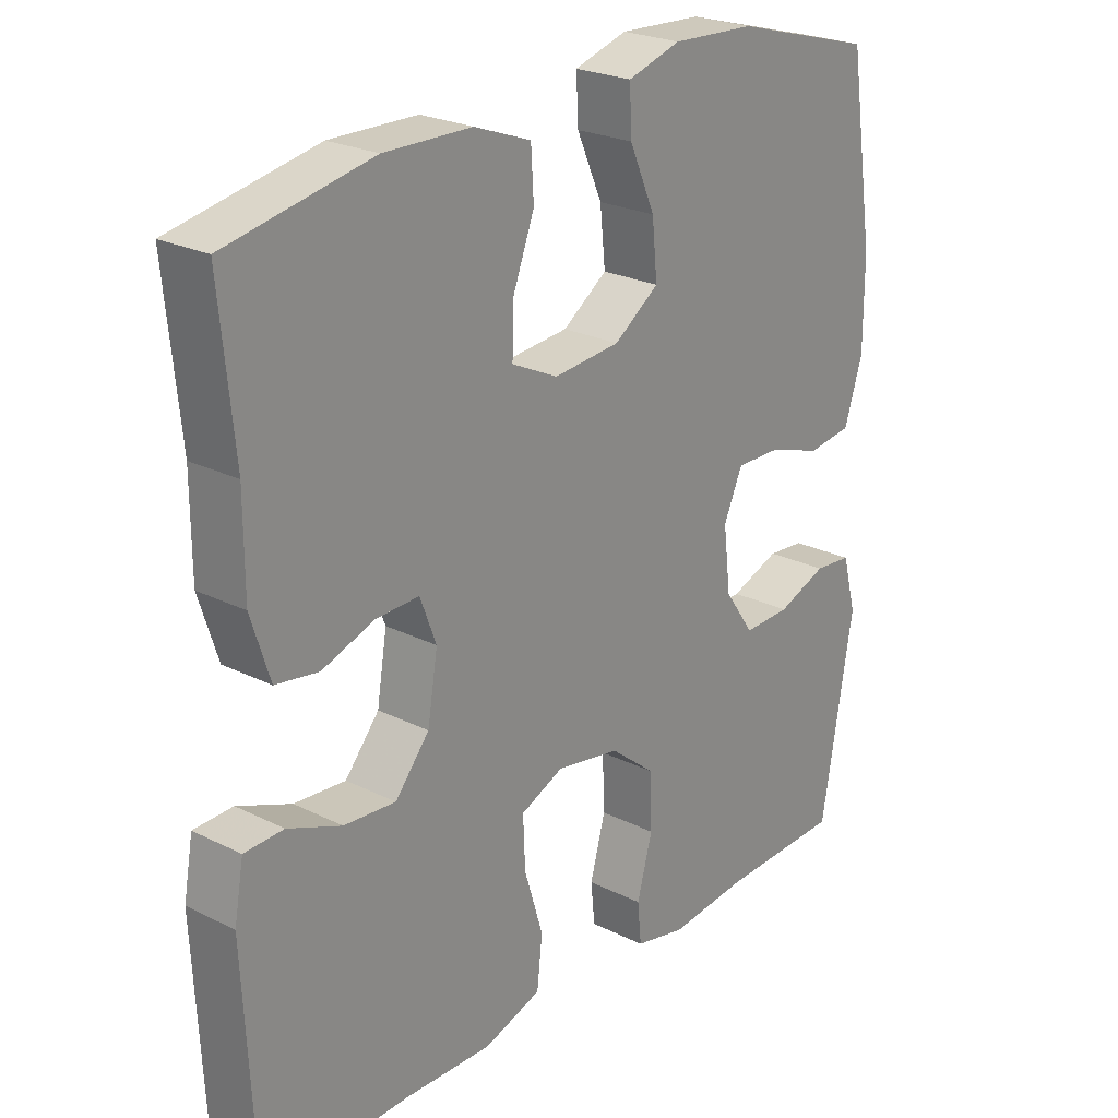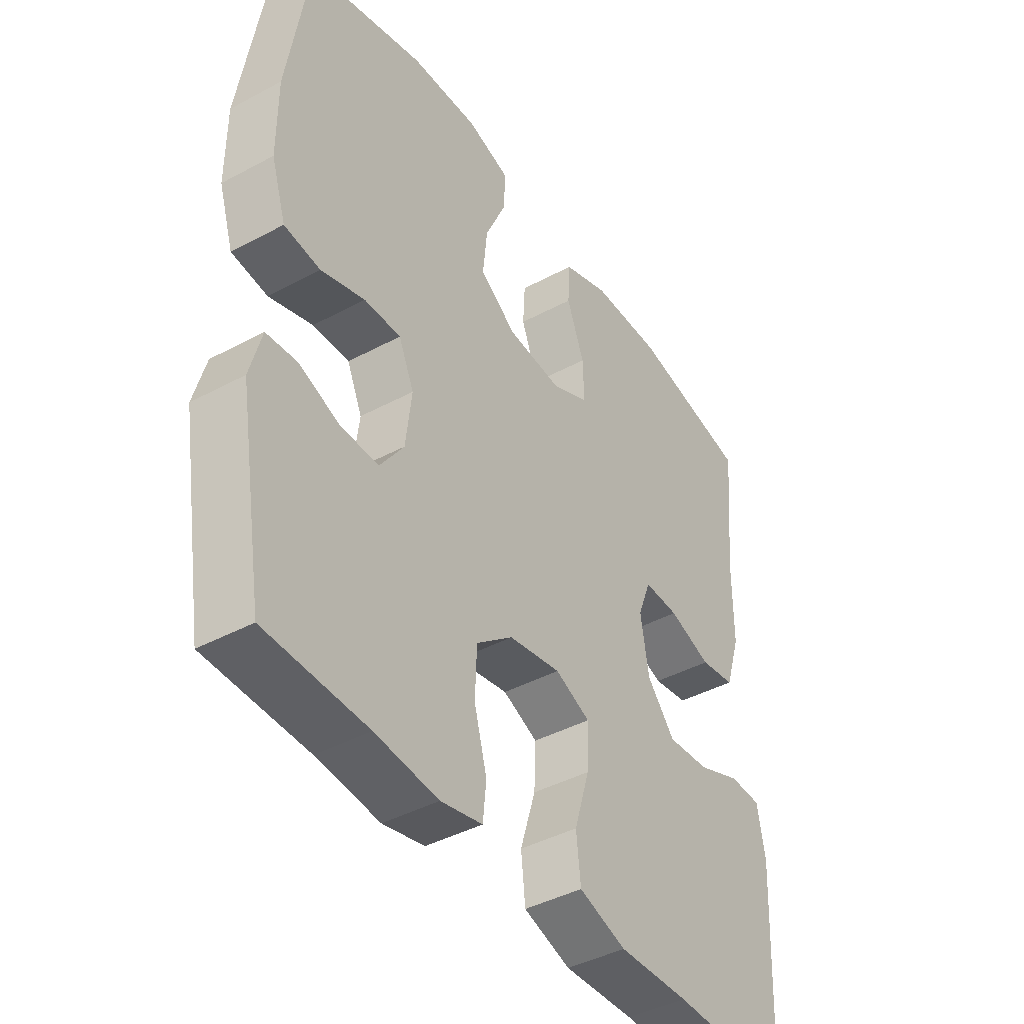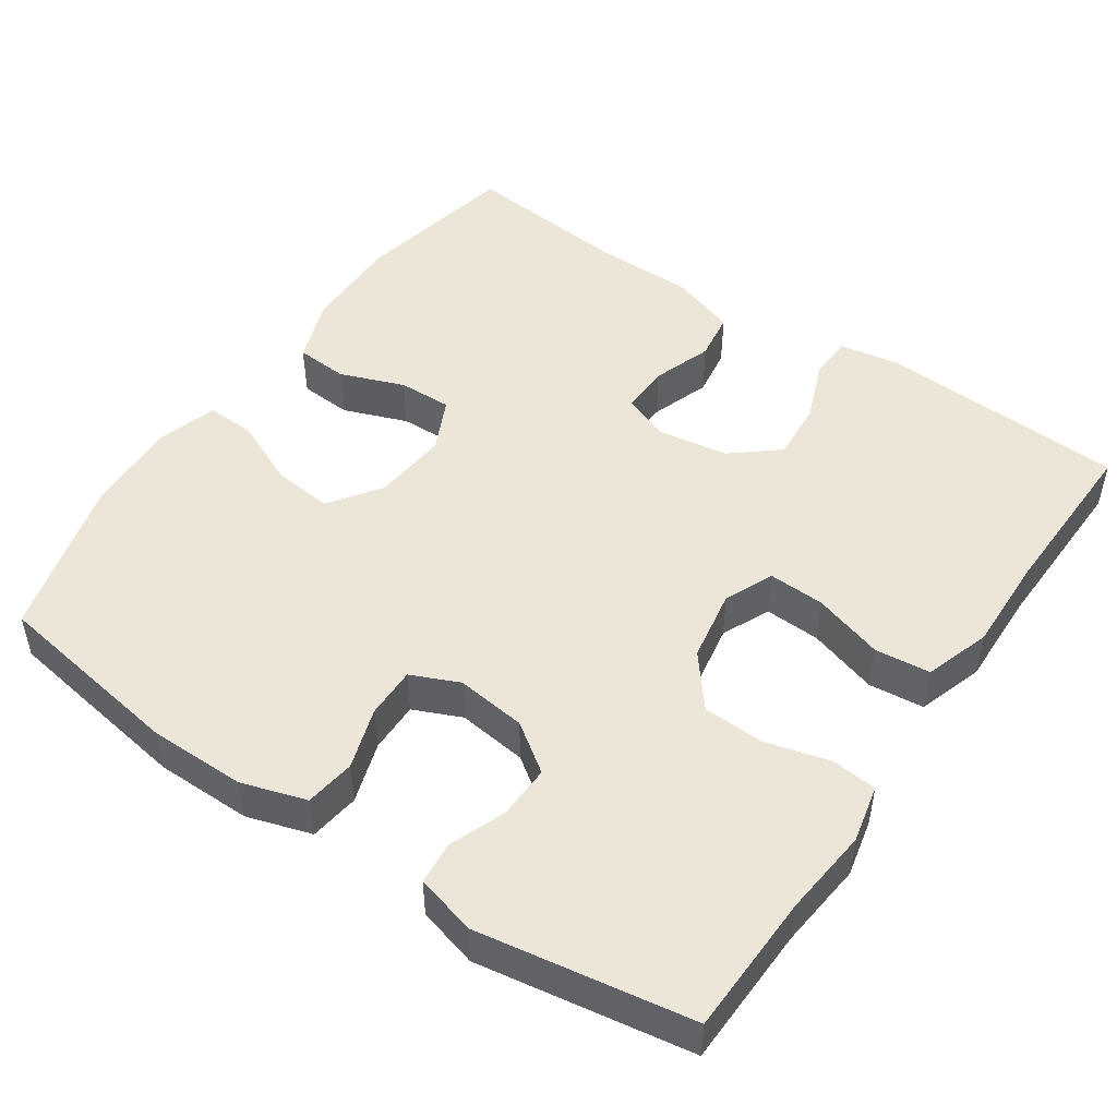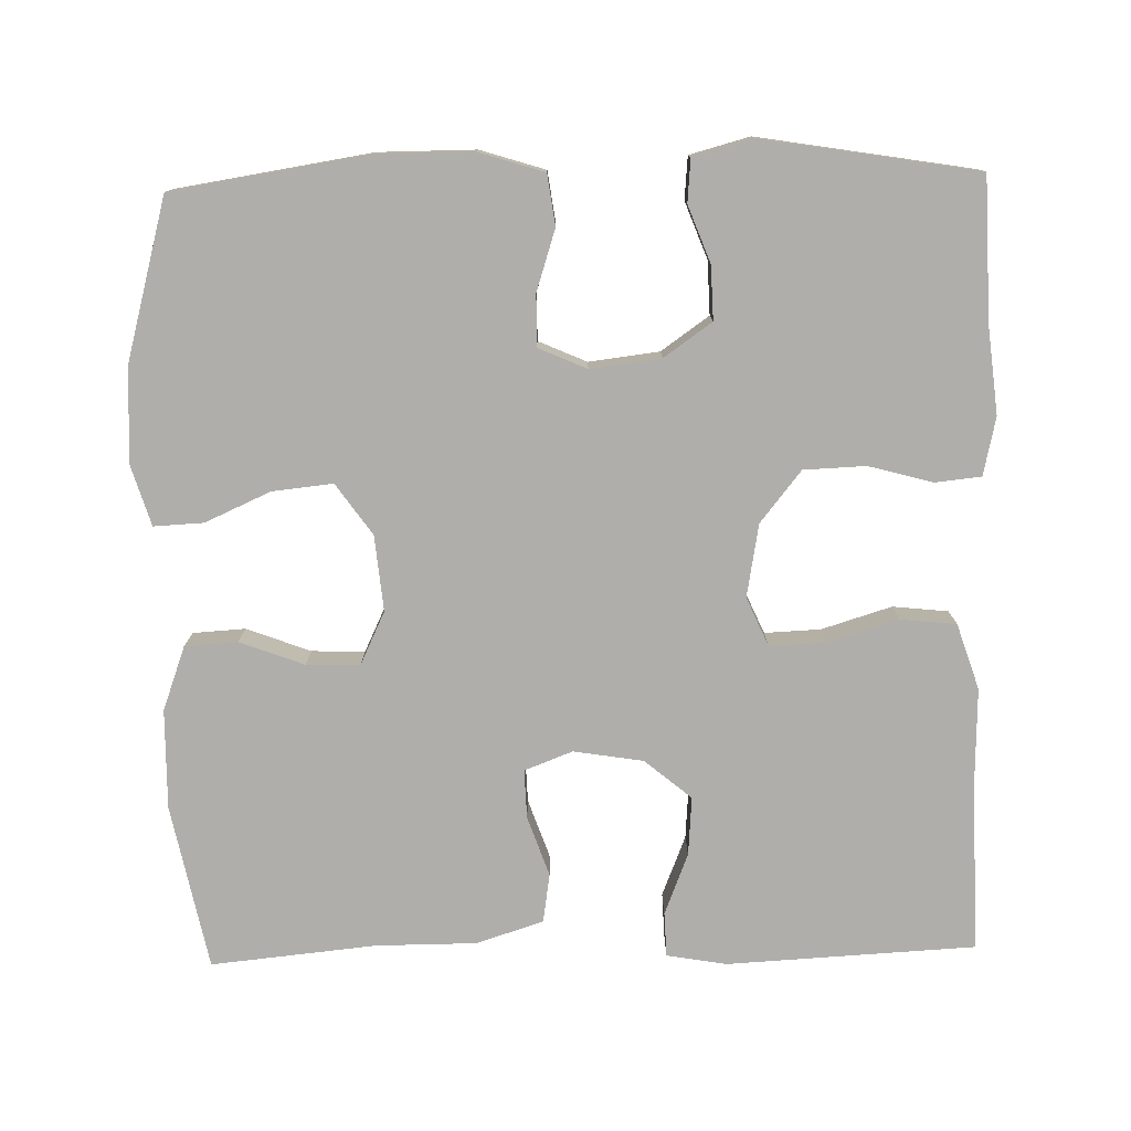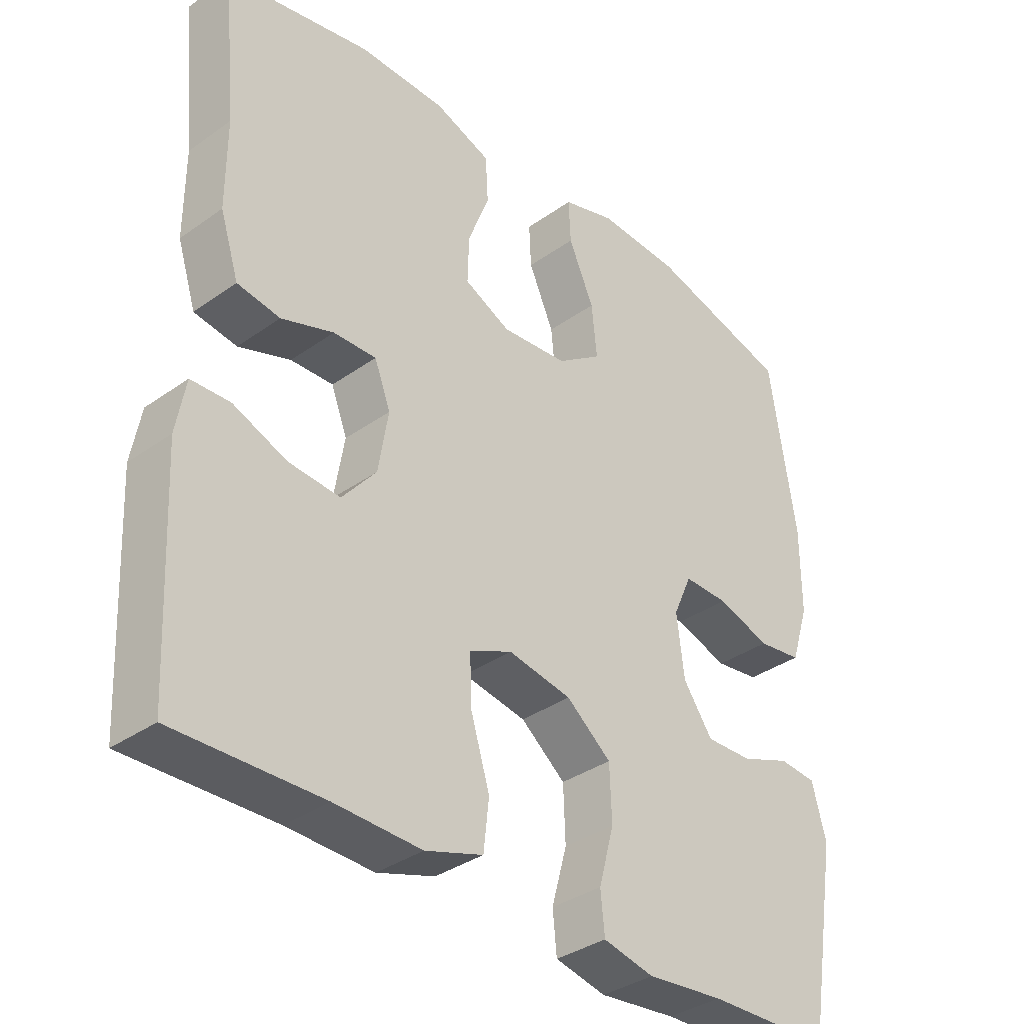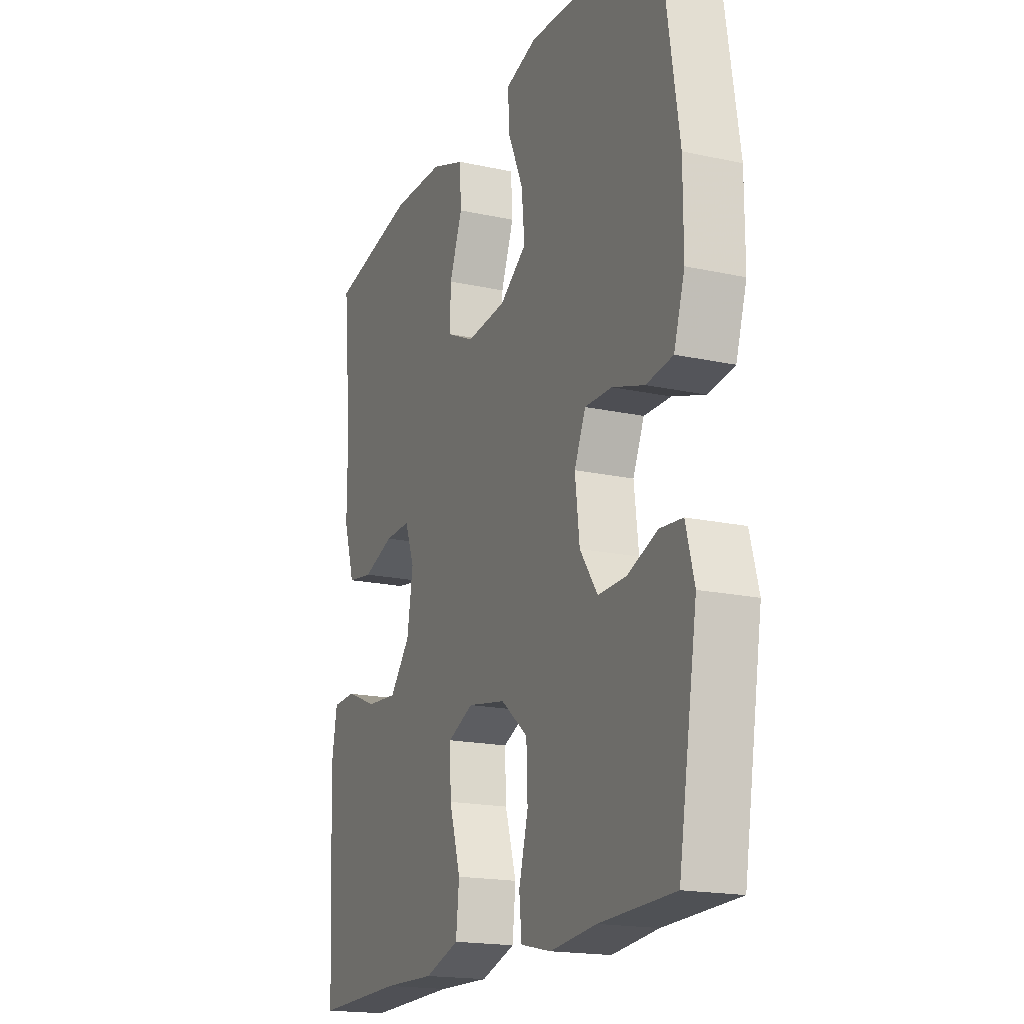
<metadata>
{"format":"obj","ext":"obj","renderer":"f3d","projection":"perspective","resolution":1024,"background":"white","views":[{"elev":24.1,"azim":-50.5,"up":"+Z"},{"elev":-42.3,"azim":122.8,"up":"+Z"},{"elev":49.0,"azim":124.5,"up":"+Y"},{"elev":-77.7,"azim":91.4,"up":"+Y"},{"elev":-35.5,"azim":-46.8,"up":"+Z"},{"elev":-18.2,"azim":67.0,"up":"+Z"}]}
</metadata>
<code>
v -0.5 0.07 0.5
v -0.284 0.07 0.543
v -0.154 0.07 0.541
v -0.07 0.07 0.51
v -0.066 0.07 0.441
v -0.098 0.07 0.357
v -0.1 0.07 0.287
v -0.031 0.07 0.254
v 0.068 0.07 0.263
v 0.135 0.07 0.31
v 0.127 0.07 0.389
v 0.089 0.07 0.475
v 0.086 0.07 0.54
v 0.165 0.07 0.564
v 0.289 0.07 0.558
v 0.5 0.07 0.5
v 0.539 0.07 0.246
v 0.539 0.07 0.119
v 0.512 0.07 0.034
v 0.446 0.07 0.025
v 0.366 0.07 0.051
v 0.299 0.07 0.052
v 0.271 0.07 -0.011
v 0.282 0.07 -0.103
v 0.326 0.07 -0.166
v 0.396 0.07 -0.164
v 0.47 0.07 -0.136
v 0.526 0.07 -0.141
v 0.547 0.07 -0.22
v 0.5 0.07 -0.5
v 0.315 0.07 -0.505
v 0.2 0.07 -0.517
v 0.124 0.07 -0.5
v 0.118 0.07 -0.44
v 0.141 0.07 -0.356
v 0.138 0.07 -0.275
v 0.071 0.07 -0.221
v -0.024 0.07 -0.204
v -0.088 0.07 -0.232
v -0.085 0.07 -0.306
v -0.057 0.07 -0.398
v -0.065 0.07 -0.471
v -0.151 0.07 -0.499
v -0.28 0.07 -0.495
v -0.5 0.07 -0.5
v -0.516 0.07 -0.174
v -0.502 0.07 -0.096
v -0.444 0.07 -0.094
v -0.364 0.07 -0.126
v -0.287 0.07 -0.132
v -0.236 0.07 -0.071
v -0.221 0.07 0.02
v -0.245 0.07 0.083
v -0.309 0.07 0.081
v -0.387 0.07 0.054
v -0.451 0.07 0.064
v -0.479 0.07 0.152
v -0.479 0.07 0.283
v -0.5 0 0.5
v -0.284 0 0.543
v -0.154 0 0.541
v -0.07 0 0.51
v -0.066 0 0.441
v -0.098 0 0.357
v -0.1 0 0.287
v -0.031 0 0.254
v 0.068 0 0.263
v 0.135 0 0.31
v 0.127 0 0.389
v 0.089 0 0.475
v 0.086 0 0.54
v 0.165 0 0.564
v 0.289 0 0.558
v 0.5 0 0.5
v 0.539 0 0.246
v 0.539 0 0.119
v 0.512 0 0.034
v 0.446 0 0.025
v 0.366 0 0.051
v 0.299 0 0.052
v 0.271 0 -0.011
v 0.282 0 -0.103
v 0.326 0 -0.166
v 0.396 0 -0.164
v 0.47 0 -0.136
v 0.526 0 -0.141
v 0.547 0 -0.22
v 0.5 0 -0.5
v 0.315 0 -0.505
v 0.2 0 -0.517
v 0.124 0 -0.5
v 0.118 0 -0.44
v 0.141 0 -0.356
v 0.138 0 -0.275
v 0.071 0 -0.221
v -0.024 0 -0.204
v -0.088 0 -0.232
v -0.085 0 -0.306
v -0.057 0 -0.398
v -0.065 0 -0.471
v -0.151 0 -0.499
v -0.28 0 -0.495
v -0.5 0 -0.5
v -0.516 0 -0.174
v -0.502 0 -0.096
v -0.444 0 -0.094
v -0.364 0 -0.126
v -0.287 0 -0.132
v -0.236 0 -0.071
v -0.221 0 0.02
v -0.245 0 0.083
v -0.309 0 0.081
v -0.387 0 0.054
v -0.451 0 0.064
v -0.479 0 0.152
v -0.479 0 0.283
f 56 57 58
f 55 56 58
f 54 55 58
f 4 5 6
f 3 4 6
f 2 3 6
f 1 2 6
f 58 1 6
f 54 58 6
f 53 54 6
f 52 53 6 7
f 51 52 7 8
f 47 48 49
f 46 47 49
f 45 46 49
f 44 45 49
f 44 49 50
f 43 44 50
f 42 43 50
f 41 42 50
f 40 41 50
f 39 40 50 51
f 33 34 35
f 32 33 35
f 31 32 35
f 31 35 36
f 30 31 36
f 29 30 36
f 28 29 36
f 27 28 36
f 26 27 36
f 25 26 36 37
f 19 20 21
f 18 19 21
f 17 18 21
f 16 17 21
f 15 16 21
f 14 15 21
f 13 14 21
f 12 13 21
f 11 12 21
f 10 11 21 22
f 9 10 22 23
f 8 9 23
f 51 8 23
f 39 51 23
f 38 39 23
f 37 38 23 24
f 24 25 37
f 116 115 114
f 116 114 113
f 116 113 112
f 64 63 62
f 64 62 61
f 64 61 60
f 64 60 59
f 64 59 116
f 64 116 112
f 64 112 111
f 65 64 111 110
f 66 65 110 109
f 107 106 105
f 107 105 104
f 107 104 103
f 107 103 102
f 108 107 102
f 108 102 101
f 108 101 100
f 108 100 99
f 108 99 98
f 109 108 98 97
f 93 92 91
f 93 91 90
f 93 90 89
f 94 93 89
f 94 89 88
f 94 88 87
f 94 87 86
f 94 86 85
f 94 85 84
f 95 94 84 83
f 79 78 77
f 79 77 76
f 79 76 75
f 79 75 74
f 79 74 73
f 79 73 72
f 79 72 71
f 79 71 70
f 79 70 69
f 80 79 69 68
f 81 80 68 67
f 81 67 66
f 81 66 109
f 81 109 97
f 81 97 96
f 82 81 96 95
f 95 83 82
f 1 59 60 2
f 2 60 61 3
f 3 61 62 4
f 4 62 63 5
f 5 63 64 6
f 6 64 65 7
f 7 65 66 8
f 8 66 67 9
f 9 67 68 10
f 10 68 69 11
f 11 69 70 12
f 12 70 71 13
f 13 71 72 14
f 14 72 73 15
f 15 73 74 16
f 16 74 75 17
f 17 75 76 18
f 18 76 77 19
f 19 77 78 20
f 20 78 79 21
f 21 79 80 22
f 22 80 81 23
f 23 81 82 24
f 24 82 83 25
f 25 83 84 26
f 26 84 85 27
f 27 85 86 28
f 28 86 87 29
f 29 87 88 30
f 30 88 89 31
f 31 89 90 32
f 32 90 91 33
f 33 91 92 34
f 34 92 93 35
f 35 93 94 36
f 36 94 95 37
f 37 95 96 38
f 38 96 97 39
f 39 97 98 40
f 40 98 99 41
f 41 99 100 42
f 42 100 101 43
f 43 101 102 44
f 44 102 103 45
f 45 103 104 46
f 46 104 105 47
f 47 105 106 48
f 48 106 107 49
f 49 107 108 50
f 50 108 109 51
f 51 109 110 52
f 52 110 111 53
f 53 111 112 54
f 54 112 113 55
f 55 113 114 56
f 56 114 115 57
f 57 115 116 58
f 58 116 59 1

</code>
